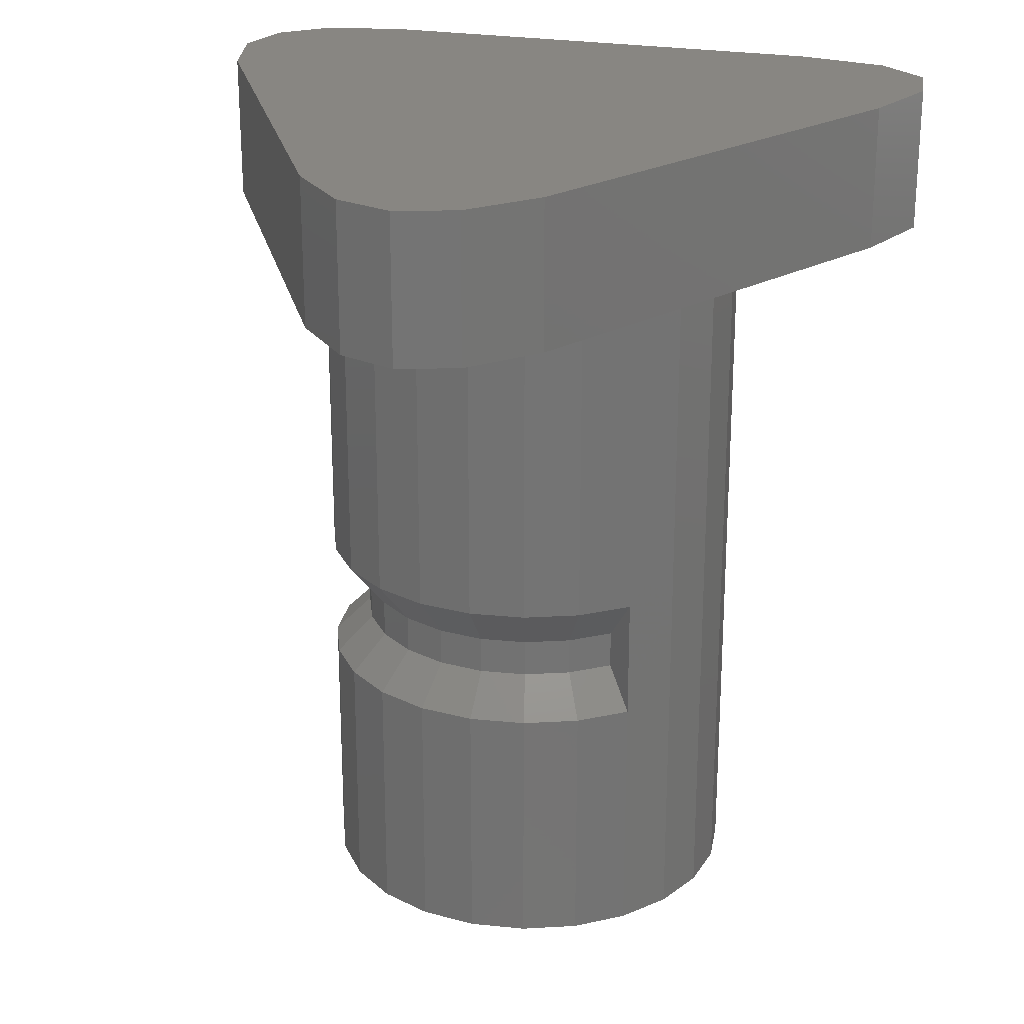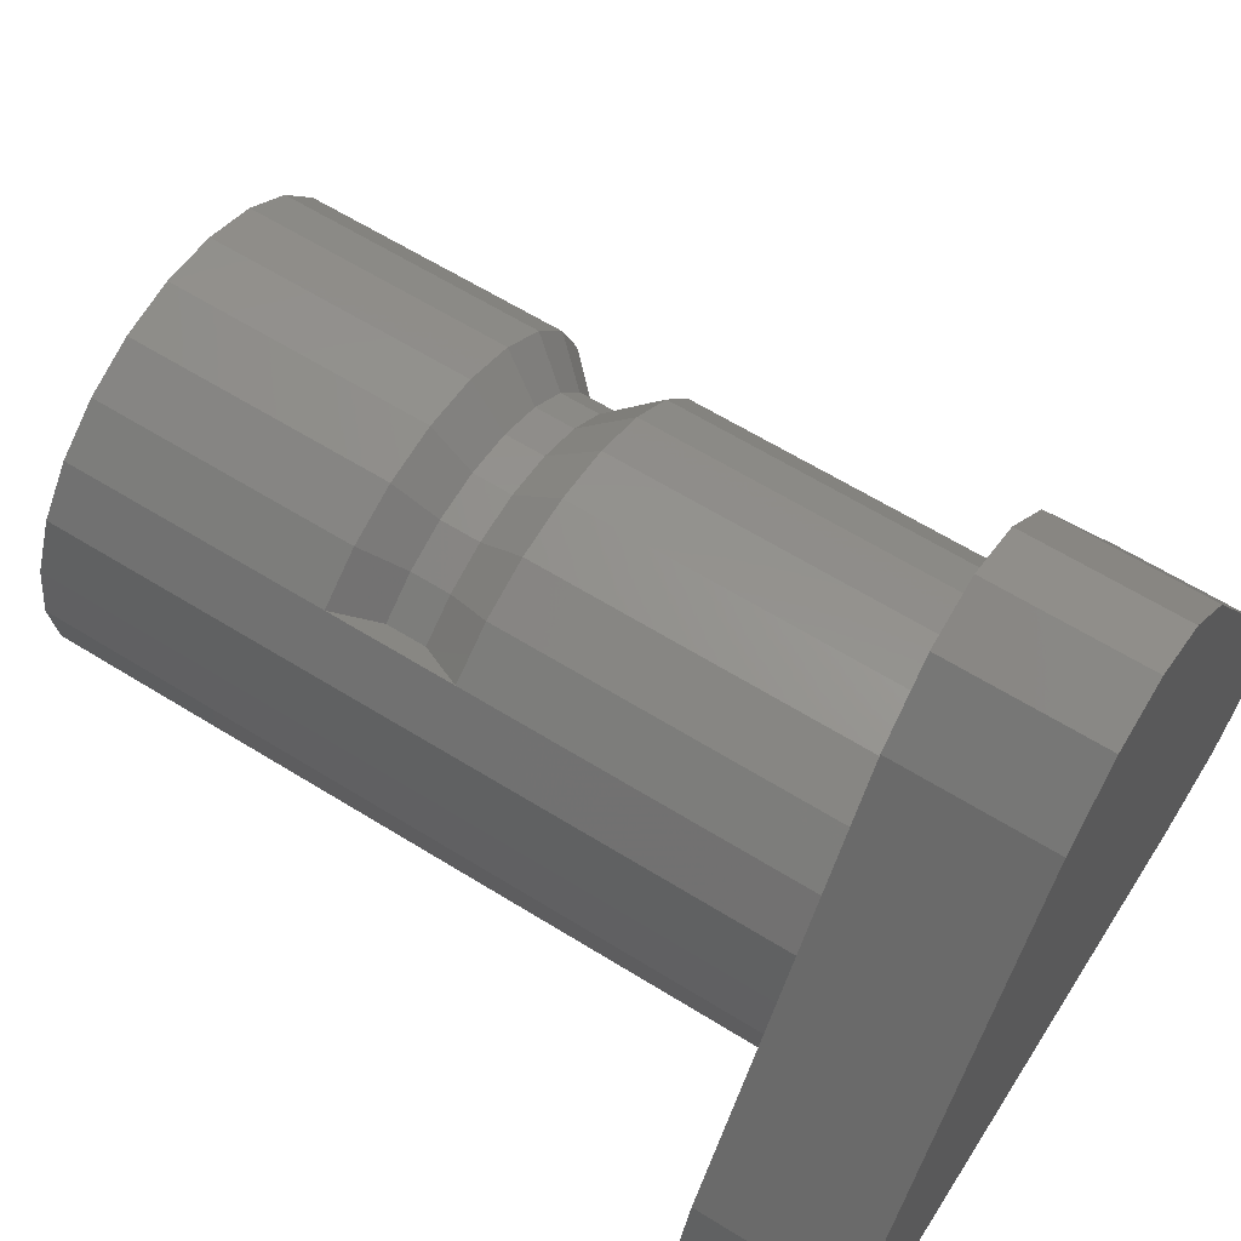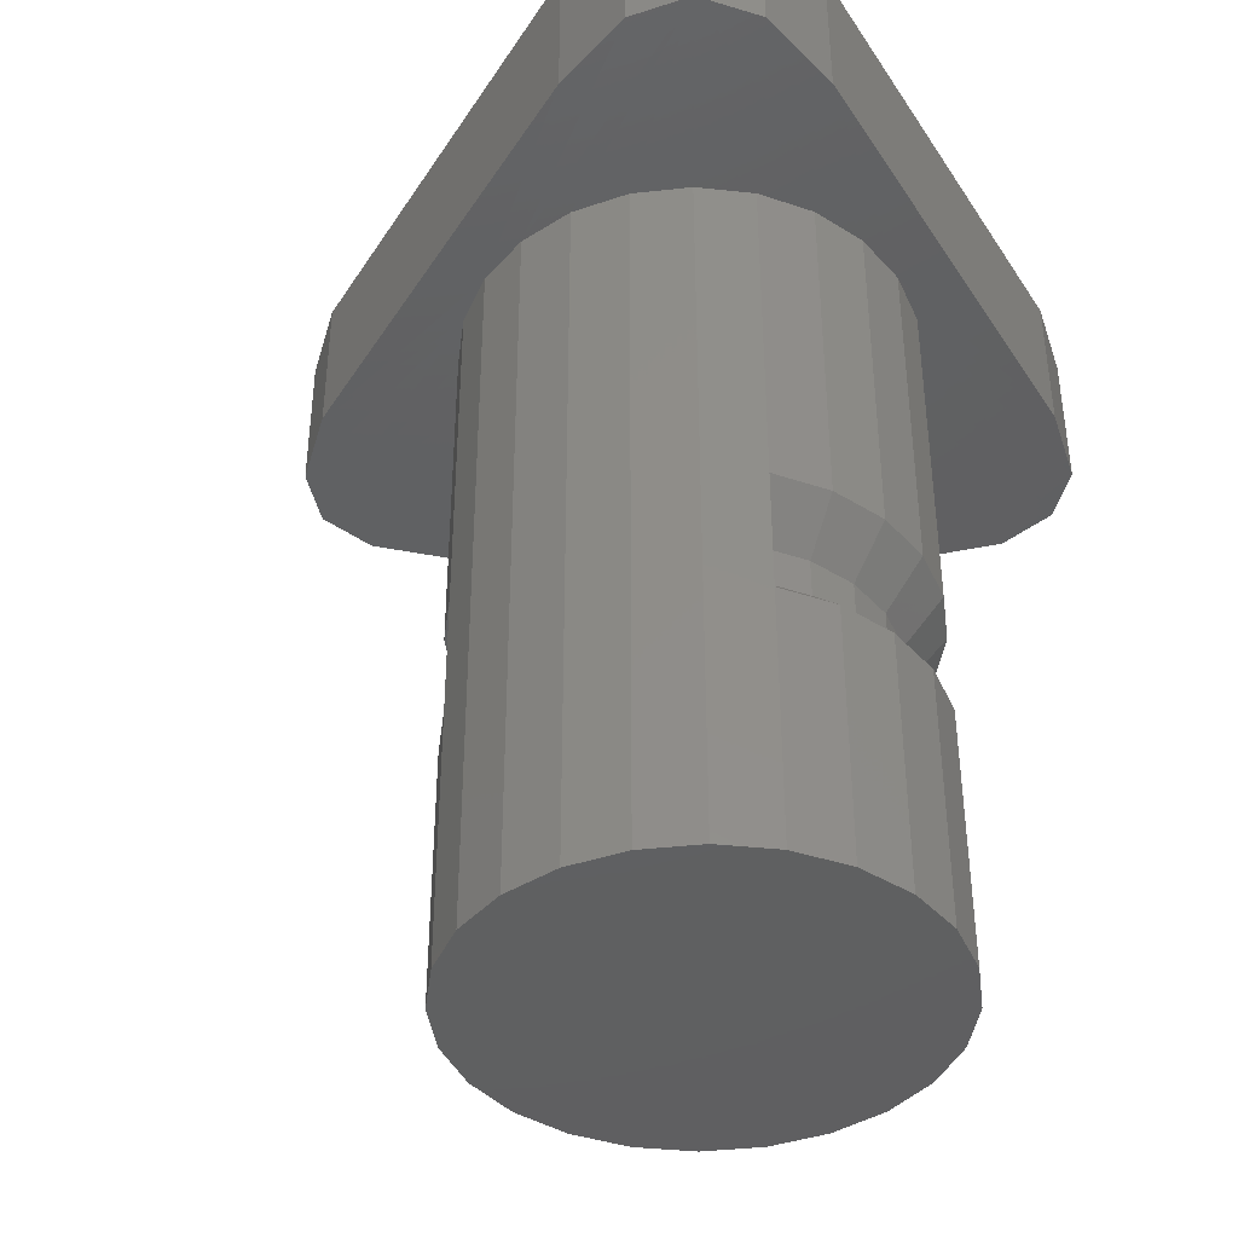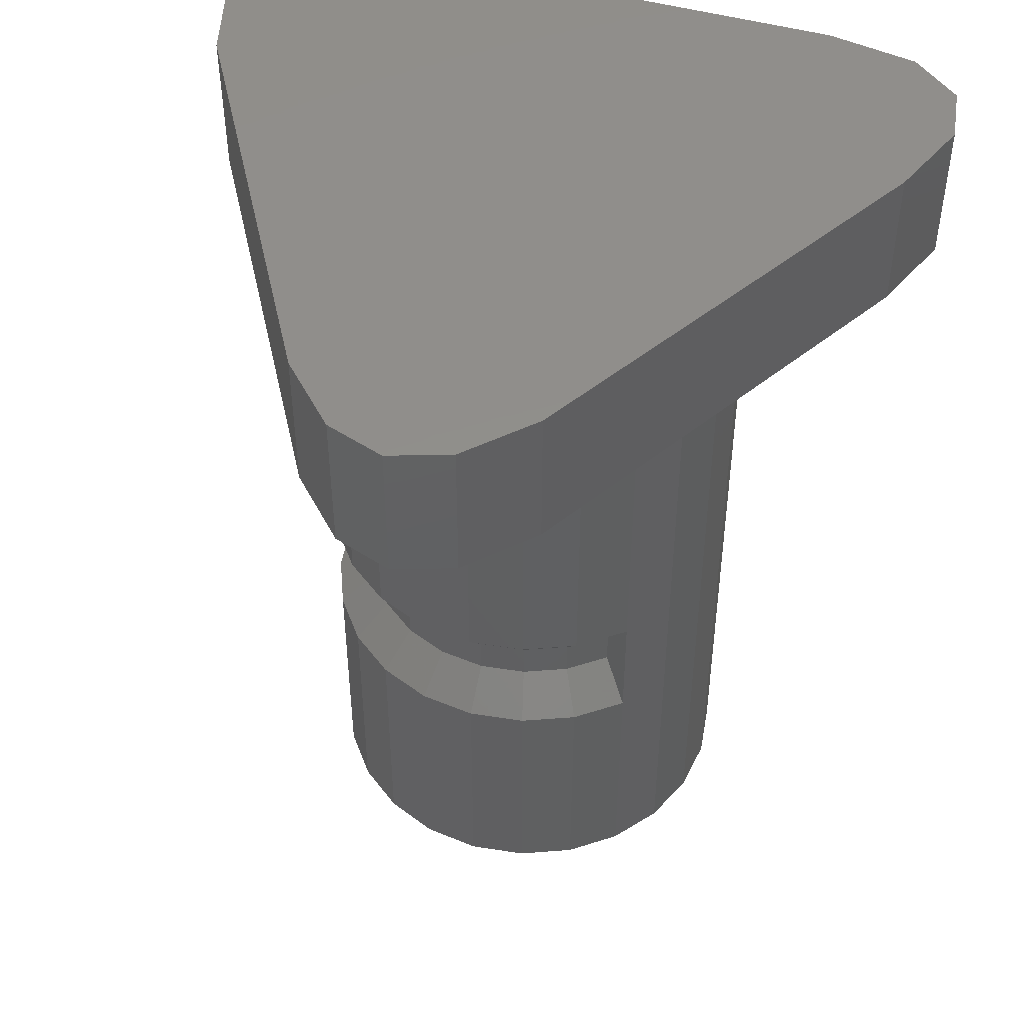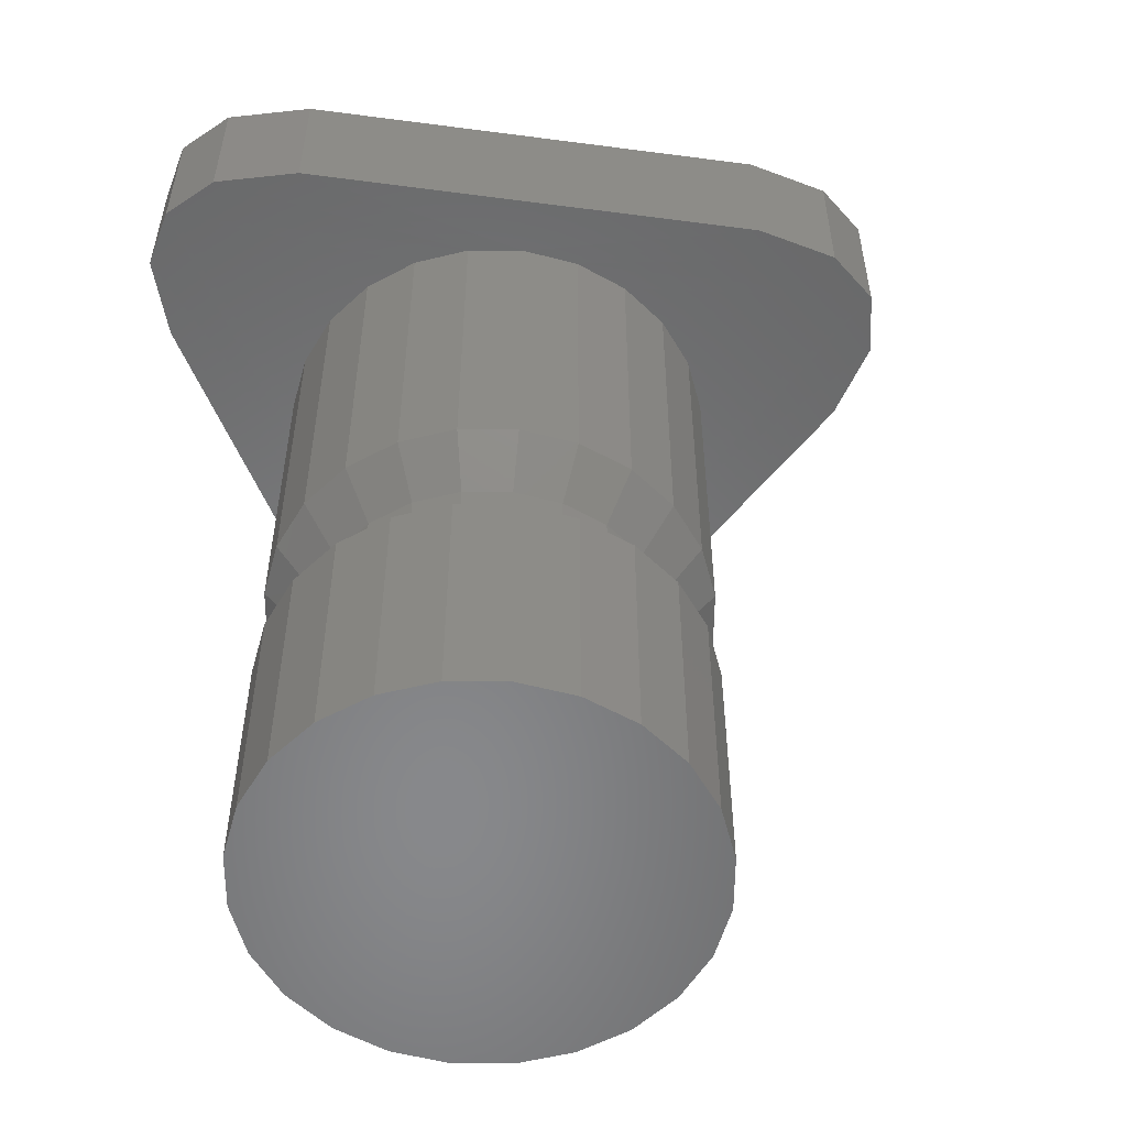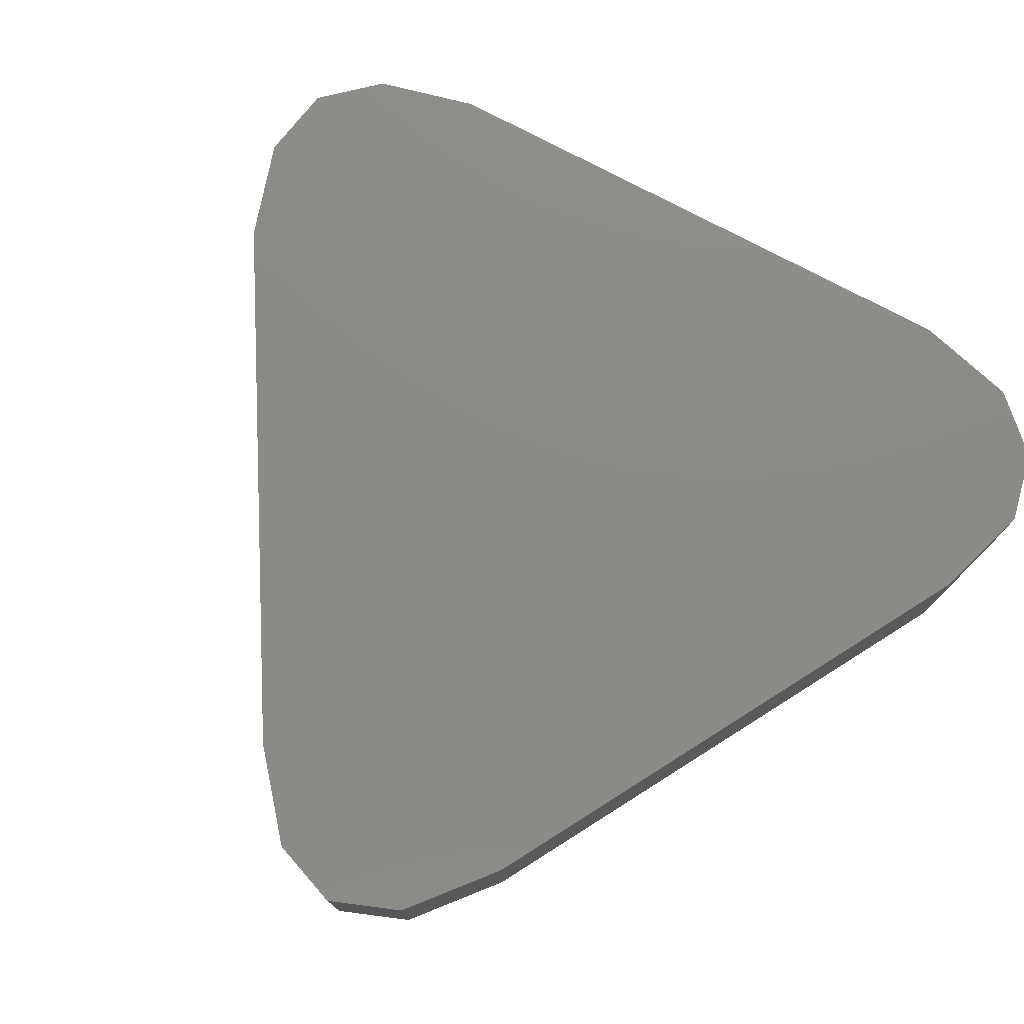
<metadata>
{"format":"stl","ext":"stl","renderer":"f3d","projection":"perspective","resolution":1024,"background":"white","views":[{"elev":23.7,"azim":-163.2,"up":"+Z"},{"elev":62.2,"azim":-57.7,"up":"+Y"},{"elev":-40.6,"azim":-60.1,"up":"+Z"},{"elev":47.8,"azim":-162.7,"up":"+Z"},{"elev":-54.8,"azim":111.8,"up":"+Z"},{"elev":77.3,"azim":-32.6,"up":"+Z"}]}
</metadata>
<code>
# stl→obj: 172 verts, 364 faces
v 26.55 -32.96 32.5
v 27.13 -35.19 32.5
v 26.54 -35.26 32.5
v 27.13 -35.19 35.19
v 26.54 -35.26 35.19
v 27.03 -34.8 35.59
v 26.54 -34.86 35.59
v 27.03 -34.8 35.99
v 26.54 -34.86 35.99
v 27.13 -35.19 36.49
v 26.54 -35.26 36.49
v 27.13 -35.19 40.09
v 26.54 -35.26 40.09
v 27.69 -34.96 32.5
v 27.69 -34.96 35.19
v 27.49 -34.61 35.59
v 27.49 -34.61 35.99
v 27.69 -34.96 36.49
v 27.69 -34.96 40.09
v 28.17 -34.6 32.5
v 28.17 -34.6 35.19
v 27.89 -34.31 35.59
v 27.89 -34.31 35.99
v 28.17 -34.6 36.49
v 28.17 -34.6 40.09
v 28.53 -34.12 32.5
v 28.53 -34.12 35.19
v 28.19 -33.92 35.59
v 28.19 -33.92 35.99
v 28.53 -34.12 36.49
v 28.53 -34.12 40.09
v 28.77 -33.57 32.5
v 28.77 -33.57 35.19
v 28.38 -33.46 35.59
v 28.38 -33.46 35.99
v 28.77 -33.57 36.49
v 28.77 -33.57 40.09
v 28.85 -32.98 32.5
v 28.85 -32.98 35.19
v 28.45 -32.97 35.59
v 28.45 -32.97 35.99
v 28.85 -32.98 36.49
v 28.85 -32.98 40.09
v 28.77 -32.38 32.5
v 28.77 -32.38 35.19
v 28.39 -32.48 35.59
v 28.39 -32.48 35.99
v 28.77 -32.38 36.49
v 28.77 -32.38 40.09
v 28.55 -31.82 32.5
v 28.55 -31.82 35.19
v 28.2 -32.02 35.59
v 28.2 -32.02 35.99
v 28.55 -31.82 36.49
v 28.55 -31.82 40.09
v 28.18 -31.35 32.5
v 28.18 -31.35 35.19
v 27.9 -31.63 35.59
v 27.9 -31.63 35.99
v 28.18 -31.35 36.49
v 28.18 -31.35 40.09
v 27.71 -30.98 32.5
v 27.71 -30.98 35.19
v 27.51 -31.32 35.59
v 27.51 -31.32 35.99
v 27.71 -30.98 36.49
v 27.71 -30.98 40.09
v 27.15 -30.75 32.5
v 27.15 -30.75 35.19
v 27.05 -31.13 35.59
v 27.05 -31.13 35.99
v 27.15 -30.75 36.49
v 27.15 -30.75 40.09
v 26.56 -30.66 32.5
v 26.56 -30.66 35.19
v 26.56 -31.06 35.59
v 26.56 -31.06 35.99
v 26.56 -30.66 36.49
v 26.56 -30.66 40.09
v 25.96 -30.74 32.5
v 25.96 -30.74 35.19
v 26.06 -31.13 35.59
v 26.06 -31.13 35.99
v 25.96 -30.74 36.49
v 25.96 -30.74 40.09
v 25.41 -30.97 32.5
v 25.41 -30.97 35.19
v 25.61 -31.31 35.59
v 25.61 -31.31 35.99
v 25.41 -30.97 36.49
v 25.41 -30.97 40.09
v 24.93 -31.33 32.5
v 24.93 -31.33 35.19
v 25.21 -31.61 35.59
v 25.21 -31.61 35.99
v 24.93 -31.33 36.49
v 24.93 -31.33 40.09
v 24.56 -31.81 32.5
v 24.56 -31.81 35.19
v 24.56 -31.81 36.49
v 24.56 -31.81 40.09
v 24.33 -32.36 32.5
v 24.33 -32.36 35.19
v 24.33 -32.36 36.49
v 24.33 -32.36 40.09
v 24.25 -32.95 32.5
v 24.25 -32.95 35.19
v 24.25 -32.95 36.49
v 24.25 -32.95 40.09
v 24.32 -33.55 32.5
v 24.32 -33.55 35.19
v 24.32 -33.55 36.49
v 24.32 -33.55 40.09
v 24.55 -34.11 32.5
v 24.55 -34.11 35.19
v 24.55 -34.11 36.49
v 24.55 -34.11 40.09
v 24.91 -34.58 32.5
v 24.91 -34.58 35.19
v 24.91 -34.58 36.49
v 24.91 -34.58 40.09
v 25.39 -34.95 32.5
v 25.39 -34.95 35.19
v 25.59 -34.61 35.59
v 25.2 -34.3 35.59
v 25.59 -34.61 35.99
v 25.2 -34.3 35.99
v 25.39 -34.95 36.49
v 25.39 -34.95 40.09
v 25.94 -35.18 32.5
v 25.94 -35.18 35.19
v 26.05 -34.8 35.59
v 26.05 -34.8 35.99
v 25.94 -35.18 36.49
v 25.94 -35.18 40.09
v 22.62 -35.18 41.63
v 22.62 -35.18 40.58
v 23.14 -35.61 41.63
v 23.14 -35.61 40.08
v 22.62 -35.18 40.08
v 24.1 -35.79 40.08
v 24.1 -35.79 41.63
v 26.57 -35.81 40.08
v 26.57 -35.81 41.63
v 29.05 -35.82 40.08
v 29.05 -35.82 41.63
v 29.91 -35.63 40.08
v 29.91 -35.63 41.63
v 30.39 -35.2 40.08
v 30.39 -35.2 41.63
v 30.54 -34.57 40.08
v 30.54 -34.57 41.63
v 30.3 -33.68 40.08
v 30.3 -33.68 41.63
v 29.07 -31.53 40.08
v 29.07 -31.53 41.63
v 27.84 -29.38 40.08
v 27.84 -29.38 41.63
v 27.23 -28.73 40.08
v 27.23 -28.73 41.63
v 26.61 -28.52 40.08
v 26.61 -28.52 41.63
v 25.99 -28.73 40.08
v 25.99 -28.73 41.63
v 25.36 -29.37 40.08
v 25.36 -29.37 41.63
v 24.12 -31.51 40.08
v 24.12 -31.51 41.63
v 22.87 -33.64 40.08
v 22.87 -33.64 41.63
v 22.52 -34.54 40.08
v 22.52 -34.54 41.63
f 1 1 2
f 1 2 3
f 3 2 4
f 3 4 5
f 5 4 6
f 5 6 7
f 7 6 8
f 7 8 9
f 9 8 10
f 9 10 11
f 11 10 12
f 11 12 13
f 1 1 14
f 1 14 2
f 2 14 15
f 2 15 4
f 4 15 16
f 4 16 6
f 6 16 17
f 6 17 8
f 8 17 18
f 8 18 10
f 10 18 19
f 10 19 12
f 1 1 20
f 1 20 14
f 14 20 21
f 14 21 15
f 15 21 22
f 15 22 16
f 16 22 23
f 16 23 17
f 17 23 24
f 17 24 18
f 18 24 25
f 18 25 19
f 1 1 26
f 1 26 20
f 20 26 27
f 20 27 21
f 21 27 28
f 21 28 22
f 22 28 29
f 22 29 23
f 23 29 30
f 23 30 24
f 24 30 31
f 24 31 25
f 1 1 32
f 1 32 26
f 26 32 33
f 26 33 27
f 27 33 34
f 27 34 28
f 28 34 35
f 28 35 29
f 29 35 36
f 29 36 30
f 30 36 37
f 30 37 31
f 1 1 38
f 1 38 32
f 32 38 39
f 32 39 33
f 33 39 40
f 33 40 34
f 34 40 41
f 34 41 35
f 35 41 42
f 35 42 36
f 36 42 43
f 36 43 37
f 1 1 44
f 1 44 38
f 38 44 45
f 38 45 39
f 39 45 46
f 39 46 40
f 40 46 47
f 40 47 41
f 41 47 48
f 41 48 42
f 42 48 49
f 42 49 43
f 1 1 50
f 1 50 44
f 44 50 51
f 44 51 45
f 45 51 52
f 45 52 46
f 46 52 53
f 46 53 47
f 47 53 54
f 47 54 48
f 48 54 55
f 48 55 49
f 1 1 56
f 1 56 50
f 50 56 57
f 50 57 51
f 51 57 58
f 51 58 52
f 52 58 59
f 52 59 53
f 53 59 60
f 53 60 54
f 54 60 61
f 54 61 55
f 1 1 62
f 1 62 56
f 56 62 63
f 56 63 57
f 57 63 64
f 57 64 58
f 58 64 65
f 58 65 59
f 59 65 66
f 59 66 60
f 60 66 67
f 60 67 61
f 1 1 68
f 1 68 62
f 62 68 69
f 62 69 63
f 63 69 70
f 63 70 64
f 64 70 71
f 64 71 65
f 65 71 72
f 65 72 66
f 66 72 73
f 66 73 67
f 1 1 74
f 1 74 68
f 68 74 75
f 68 75 69
f 69 75 76
f 69 76 70
f 70 76 77
f 70 77 71
f 71 77 78
f 71 78 72
f 72 78 79
f 72 79 73
f 1 1 80
f 1 80 74
f 74 80 81
f 74 81 75
f 75 81 82
f 75 82 76
f 76 82 83
f 76 83 77
f 77 83 84
f 77 84 78
f 78 84 85
f 78 85 79
f 1 1 86
f 1 86 80
f 80 86 87
f 80 87 81
f 81 87 88
f 81 88 82
f 82 88 89
f 82 89 83
f 83 89 90
f 83 90 84
f 84 90 91
f 84 91 85
f 1 1 92
f 1 92 86
f 86 92 93
f 86 93 87
f 87 93 94
f 87 94 88
f 88 94 95
f 88 95 89
f 89 95 96
f 89 96 90
f 90 96 97
f 90 97 91
f 1 1 98
f 1 98 92
f 92 98 99
f 92 99 93
f 96 100 101
f 96 101 97
f 1 1 102
f 1 102 98
f 98 102 103
f 98 103 99
f 100 104 105
f 100 105 101
f 1 1 106
f 1 106 102
f 102 106 107
f 102 107 103
f 104 108 109
f 104 109 105
f 1 1 110
f 1 110 106
f 106 110 111
f 106 111 107
f 108 112 113
f 108 113 109
f 1 1 114
f 1 114 110
f 110 114 115
f 110 115 111
f 112 116 117
f 112 117 113
f 1 1 118
f 1 118 114
f 114 118 119
f 114 119 115
f 116 120 121
f 116 121 117
f 1 1 122
f 1 122 118
f 118 122 123
f 118 123 119
f 119 123 124
f 119 124 125
f 125 124 126
f 125 126 127
f 127 126 128
f 127 128 120
f 120 128 129
f 120 129 121
f 1 1 130
f 1 130 122
f 122 130 131
f 122 131 123
f 123 131 132
f 123 132 124
f 124 132 133
f 124 133 126
f 126 133 134
f 126 134 128
f 128 134 135
f 128 135 129
f 1 1 3
f 1 3 130
f 130 3 5
f 130 5 131
f 131 5 7
f 131 7 132
f 132 7 9
f 132 9 133
f 133 9 11
f 133 11 134
f 134 11 13
f 134 13 135
f 136 137 138
f 137 139 138
f 137 140 139
f 139 141 142
f 139 142 138
f 141 143 144
f 141 144 142
f 143 145 146
f 143 146 144
f 145 147 148
f 145 148 146
f 147 149 150
f 147 150 148
f 149 151 152
f 149 152 150
f 151 153 154
f 151 154 152
f 153 155 156
f 153 156 154
f 155 157 158
f 155 158 156
f 157 159 160
f 157 160 158
f 159 161 162
f 159 162 160
f 161 163 164
f 161 164 162
f 163 165 166
f 163 166 164
f 165 167 168
f 165 168 166
f 167 169 170
f 167 170 168
f 169 171 172
f 169 172 170
f 140 137 171
f 137 172 171
f 137 136 172
f 155 153 55
f 153 49 55
f 153 151 49
f 151 149 49
f 161 159 61
f 159 157 61
f 157 55 61
f 157 155 55
f 61 67 161
f 67 73 161
f 43 49 149
f 37 43 149
f 167 165 101
f 165 97 101
f 165 163 97
f 163 161 97
f 91 97 161
f 85 91 161
f 140 171 105
f 171 169 105
f 169 101 105
f 169 167 101
f 105 109 140
f 109 113 140
f 143 141 13
f 141 135 13
f 141 139 135
f 139 140 135
f 149 147 12
f 147 145 12
f 145 13 12
f 145 143 13
f 12 19 149
f 129 135 140
f 121 129 140
f 19 25 149
f 25 31 149
f 31 37 149
f 117 121 140
f 113 117 140
f 79 85 161
f 73 79 161
f 170 142 168
f 172 138 170
f 136 138 172
f 138 142 170
f 142 144 168
f 158 166 156
f 160 164 158
f 162 164 160
f 164 166 158
f 166 168 156
f 146 154 144
f 148 152 146
f 150 152 148
f 152 154 146
f 154 156 144
f 156 168 144
f 93 99 100
f 93 100 96
f 93 94 95
f 93 95 96
f 99 103 104
f 99 104 100
f 103 107 108
f 103 108 104
f 107 111 112
f 107 112 108
f 111 115 116
f 111 116 112
f 115 119 120
f 115 120 116
f 119 125 127
f 119 127 120

</code>
